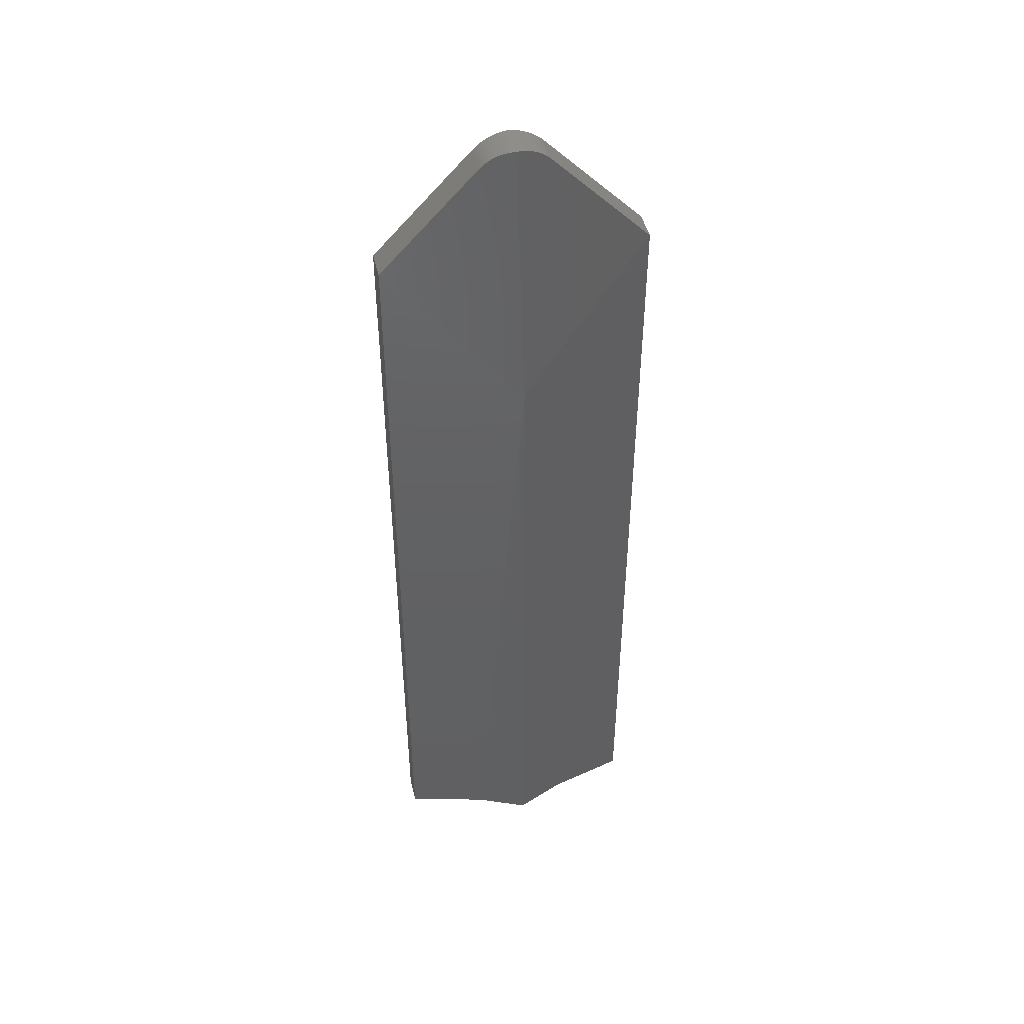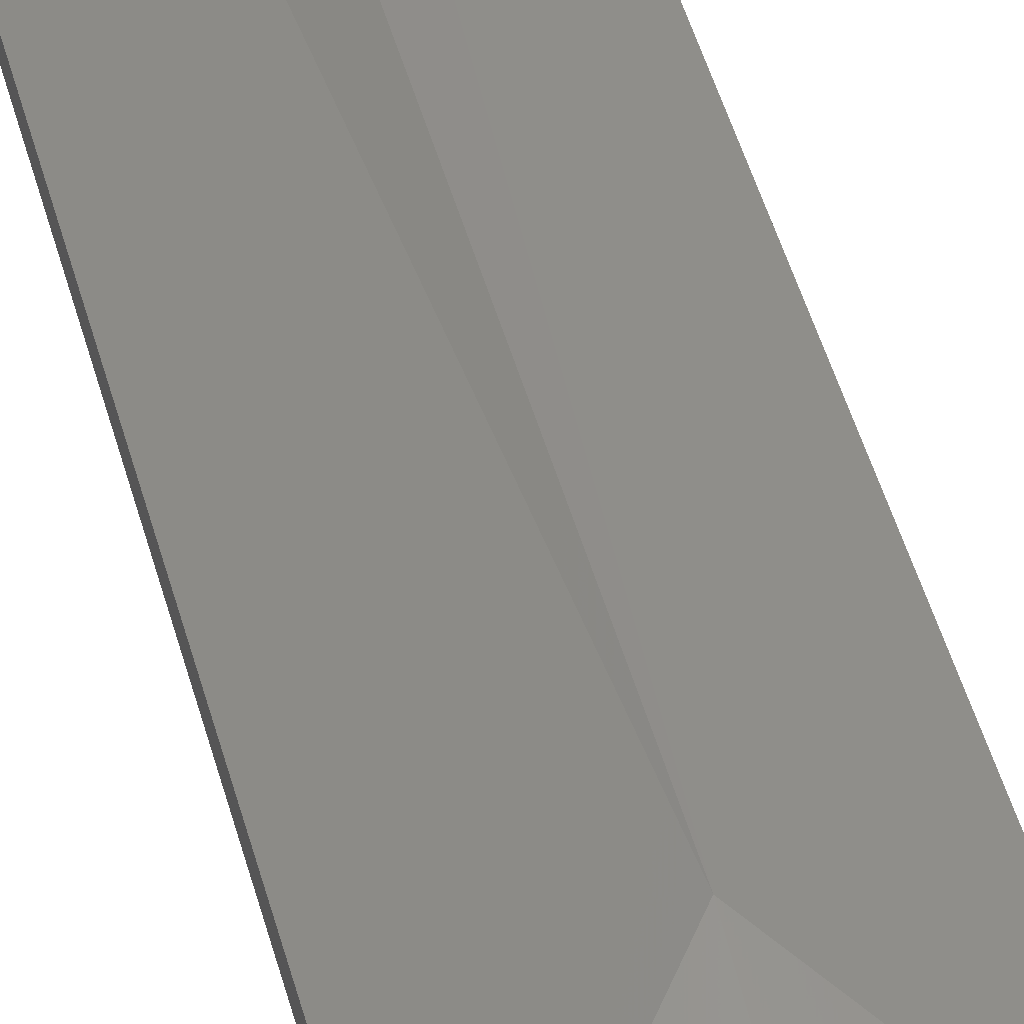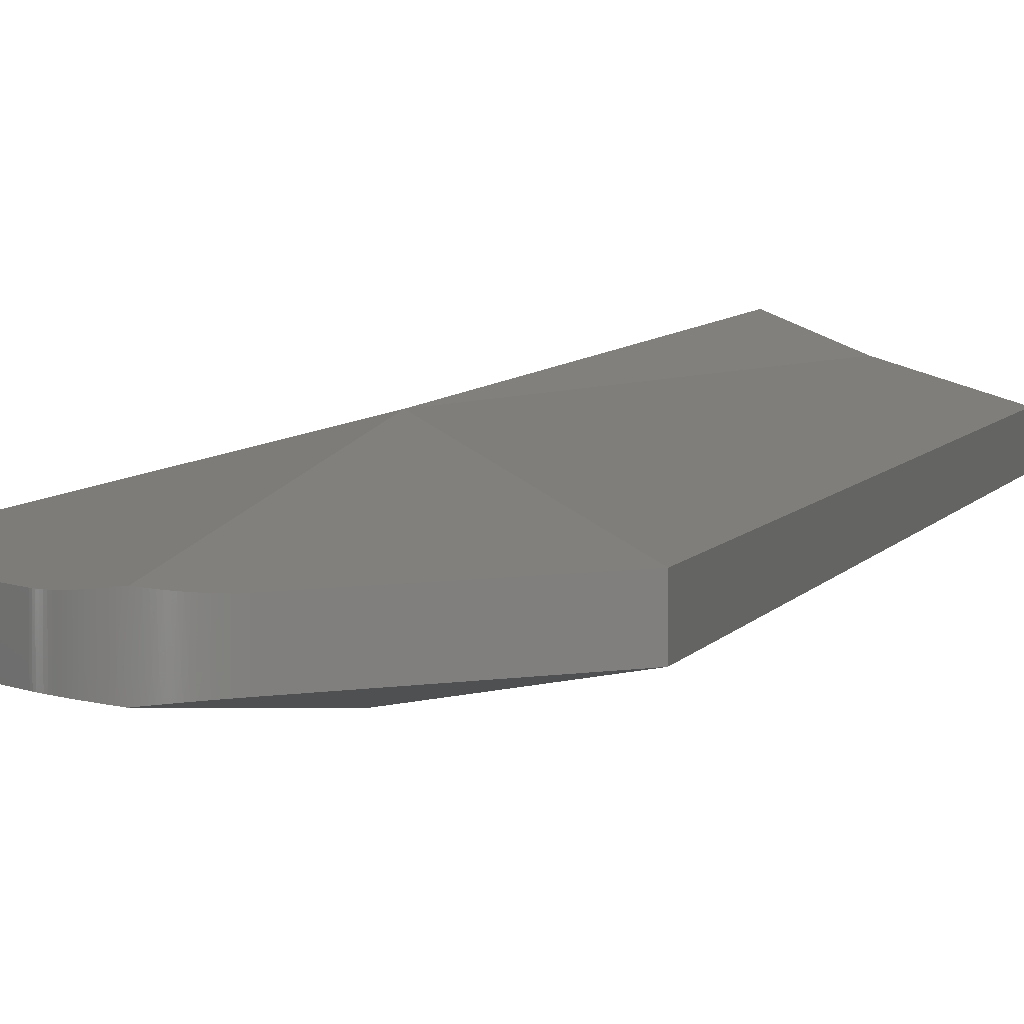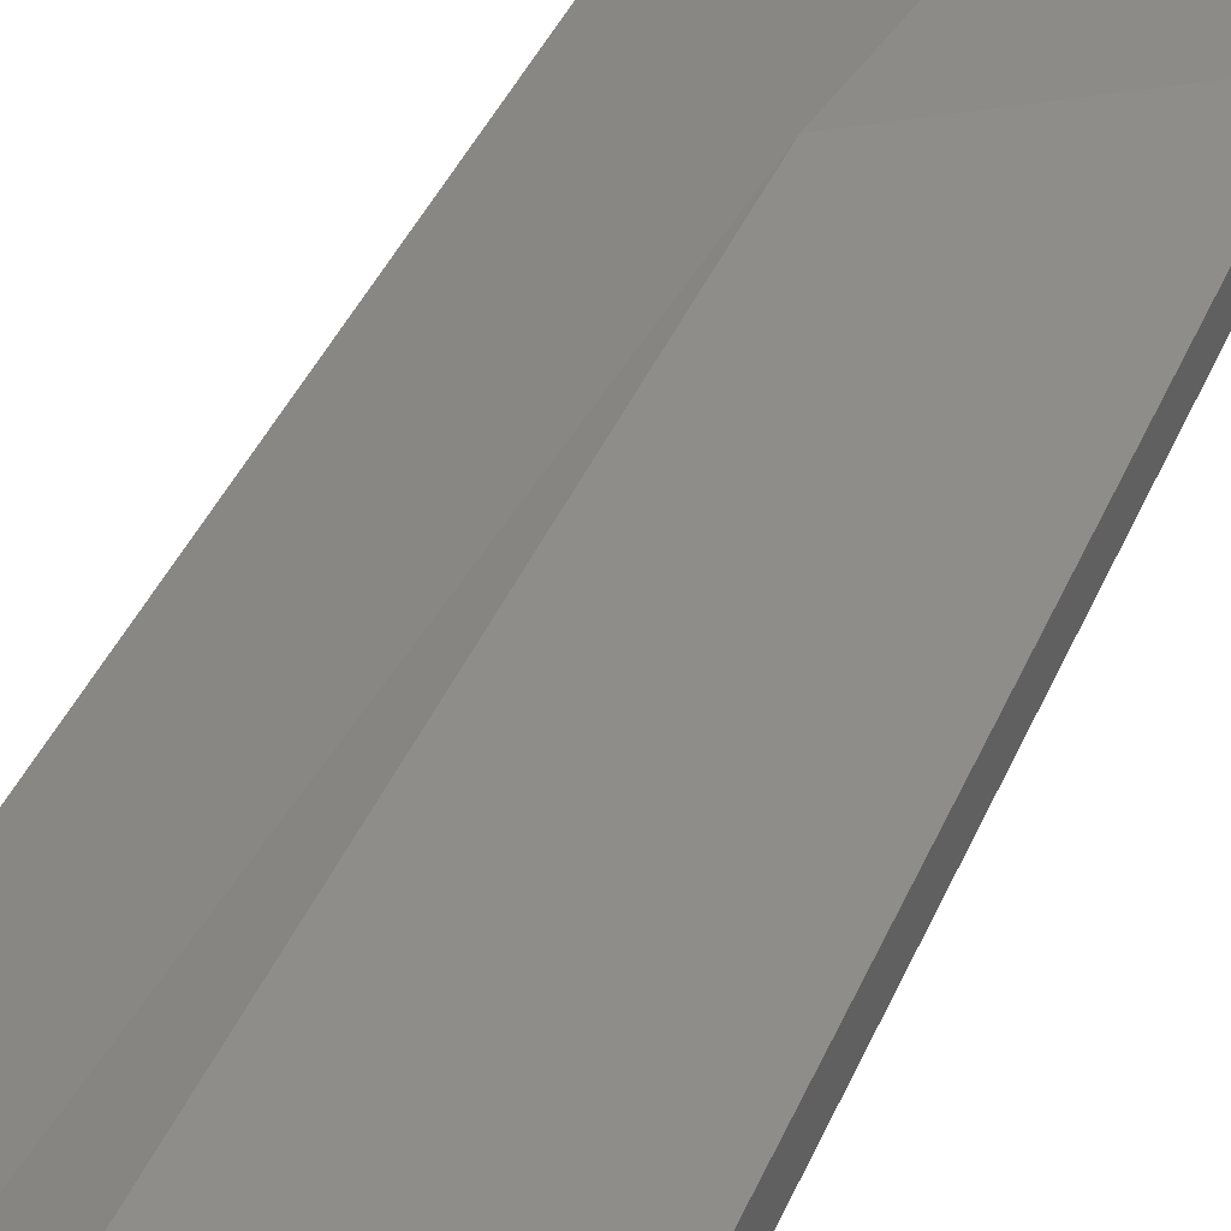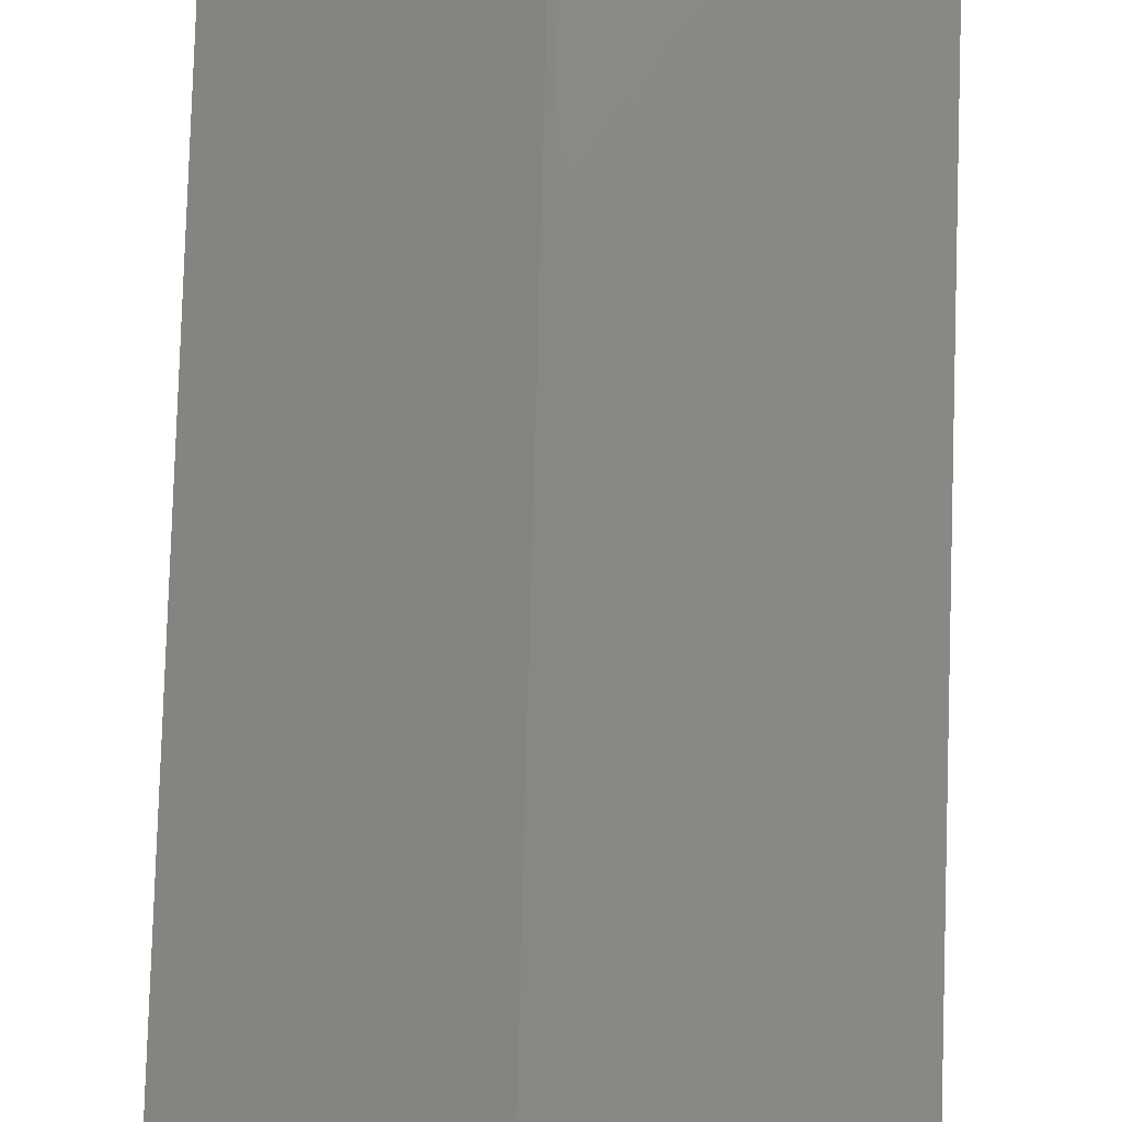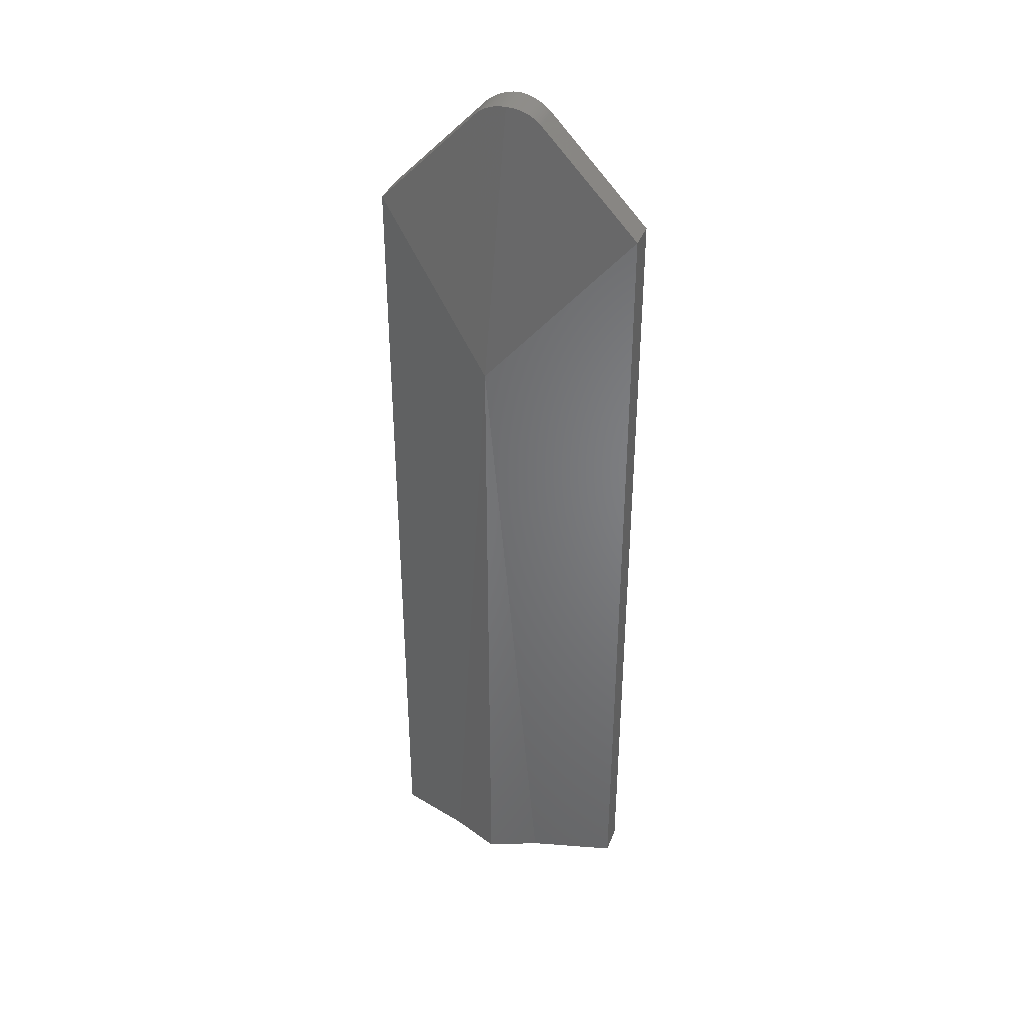
<metadata>
{"format":"stl","ext":"stl","renderer":"f3d","projection":"perspective","resolution":1024,"background":"white","views":[{"elev":46.9,"azim":-13.1,"up":"+Z"},{"elev":53.8,"azim":-16.2,"up":"+Y"},{"elev":4.4,"azim":12.7,"up":"+Y"},{"elev":36.0,"azim":-160.3,"up":"+Y"},{"elev":77.3,"azim":-178.2,"up":"+Y"},{"elev":38.6,"azim":-159.9,"up":"+Z"}]}
</metadata>
<code>
# stl→obj: 186 verts, 380 faces
v 0.3455 -9.17 489.8
v 0.08486 -6.705 489.9
v -0.1366 -9.226 489.9
v 0.5857 -6.705 489.8
v 0.8268 -9.116 489.8
v 1.085 -6.705 489.8
v 0.9621 -0.8846 489.8
v 1.433 -0.9408 489.7
v 0.4892 -0.8255 489.8
v 0.01523 -0.7638 489.9
v -0.4164 -6.705 489.9
v -0.4781 -0.8252 489.9
v -0.9171 -6.705 489.8
v -0.9707 -0.8841 489.8
v -1.416 -6.705 489.8
v -1.462 -0.9402 489.8
v -1.913 -6.705 489.7
v -1.95 -0.9935 489.7
v -2.406 -6.705 489.6
v -2.435 -1.044 489.6
v -2.895 -6.705 489.5
v -2.916 -1.091 489.5
v -3.378 -6.705 489.4
v -3.391 -1.135 489.4
v -3.854 -6.705 489.2
v -3.86 -1.176 489.2
v -4.322 -1.214 489
v -4.323 -6.705 489
v -4.776 -1.248 488.9
v -4.785 -6.705 488.9
v -4.396 -8.816 489
v -4.841 -8.785 488.8
v -3.943 -8.851 489.2
v -3.483 -8.888 489.3
v -3.016 -8.928 489.5
v -2.545 -8.971 489.6
v -2.069 -9.017 489.7
v -1.589 -9.065 489.8
v -1.106 -9.116 489.8
v -0.6218 -9.17 489.8
v 1.306 -9.065 489.8
v 1.582 -6.705 489.7
v 1.901 -0.9942 489.7
v 1.783 -9.017 489.7
v 2.076 -6.705 489.6
v 2.366 -1.045 489.6
v 2.257 -8.971 489.6
v 2.565 -6.705 489.5
v 2.826 -1.092 489.5
v 2.725 -8.928 489.5
v 3.049 -6.705 489.4
v 3.281 -1.136 489.3
v 3.189 -8.888 489.4
v 3.526 -6.705 489.2
v 3.729 -1.177 489.2
v 3.647 -8.851 489.2
v 3.996 -6.705 489.1
v 4.171 -1.215 489
v 4.097 -8.816 489
v 4.458 -6.705 488.9
v 4.606 -1.249 488.8
v 4.54 -8.785 488.8
v 4.911 -6.705 488.7
v 5.031 -1.28 488.6
v 4.974 -8.757 488.6
v 5.354 -6.705 488.4
v 5.448 -1.307 488.4
v 5.399 -8.732 488.4
v 5.786 -6.705 488.2
v 5.855 -1.331 488.1
v 5.814 -8.711 488.2
v 6.206 -6.705 487.9
v 6.251 -1.351 487.9
v 6.218 -8.692 487.9
v 6.614 -6.705 487.6
v 6.635 -1.367 487.6
v 6.61 -8.677 487.6
v 6.99 -8.666 487.3
v 7.008 -6.705 487.3
v 7.356 -8.657 487
v 7.388 -6.705 487
v 7.709 -8.652 486.7
v 7.753 -6.705 486.6
v 8.047 -8.65 486.3
v 8.047 -1.397 486.3
v 7.715 -1.395 486.7
v 7.008 -1.38 487.3
v 7.368 -1.389 487
v -5.221 -1.279 488.6
v -5.236 -6.705 488.6
v -5.278 -8.757 488.6
v -5.656 -1.307 488.4
v -5.678 -6.705 488.4
v -5.704 -8.732 488.4
v -6.08 -1.33 488.2
v -6.109 -6.705 488.1
v -6.121 -8.711 488.1
v -6.493 -1.351 487.9
v -6.526 -6.705 487.9
v -6.526 -8.692 487.9
v -6.894 -1.367 487.6
v -6.933 -6.705 487.6
v -6.919 -8.677 487.6
v -7.3 -8.666 487.3
v -7.282 -1.38 487.3
v -7.326 -6.705 487.3
v -7.668 -8.657 487
v -7.656 -1.389 487
v -7.704 -6.705 486.9
v -8.021 -8.652 486.6
v -8.015 -1.395 486.6
v -8.068 -6.705 486.6
v -8.36 -8.65 486.3
v -8.36 -1.397 486.3
v -32.14 -1.397 460.8
v 1.303 3.418 455.6
v 2.591 7.6 421.3
v 32.13 -1.397 460.8
v 32.13 -8.65 460.8
v -32.14 -8.65 460.8
v -16.42 -3.807 250
v -16.4 -6.007 250
v -16.42 -3.807 280
v -16.4 -6.007 280
v -23.32 -3.86 250
v -23.32 -3.86 280
v -23.3 -6.06 250
v -23.3 -6.06 280
v 1.265 -8.375 250
v -0.9354 -8.392 250
v 1.265 -8.375 280
v -0.9354 -8.392 280
v 1.212 -1.475 250
v 1.212 -1.475 280
v -0.9878 -1.492 250
v -0.9878 -1.492 280
v 23.58 -3.807 250
v 23.6 -6.007 250
v 23.58 -3.807 280
v 23.6 -6.007 280
v 16.68 -3.86 250
v 16.68 -3.86 280
v 16.7 -6.06 250
v 16.7 -6.06 280
v -32.14 -1.397 250
v -32.14 -8.65 250
v -12.25 -13.48 250
v 0.2496 -18.63 250
v 12.75 -13.48 250
v 32.13 -8.65 250
v 32.13 -1.397 250
v 13.98 4.13 250
v 1.59 9.239 250
v -10.8 4.13 250
v 11.13 4.998 292.8
v 32.13 -1.397 302.7
v 8.287 5.865 335.6
v 32.13 -1.397 355.4
v 5.439 6.733 378.5
v 32.13 -1.397 408.1
v 1.84 8.829 292.8
v 2.091 8.42 335.6
v 2.341 8.01 378.5
v -7.455 4.998 292.8
v -4.106 5.865 335.6
v -0.7574 6.733 378.5
v -32.14 -1.397 302.7
v -32.14 -1.397 355.4
v -32.14 -1.397 408.1
v -32.14 -8.65 302.7
v -32.14 -8.65 355.4
v -32.14 -8.65 408.1
v -9.087 -14.24 293.4
v 0.2904 -18.11 293.4
v -5.921 -15.01 336.9
v 0.3312 -17.59 336.9
v -2.754 -15.78 380.3
v 0.372 -17.07 380.3
v 0.4128 -16.55 423.8
v 9.668 -14.24 293.4
v 6.583 -15.01 336.9
v 3.498 -15.78 380.3
v 32.13 -8.65 302.7
v 32.13 -8.65 355.4
v 32.13 -8.65 408.1
v 0.1381 -12.89 456.8
f 1 2 3
f 1 4 2
f 1 5 4
f 4 5 6
f 7 6 8
f 7 4 6
f 7 9 4
f 4 9 2
f 2 9 10
f 11 10 12
f 13 12 14
f 15 14 16
f 17 16 18
f 19 18 20
f 21 20 22
f 23 22 24
f 25 24 26
f 27 25 26
f 27 28 25
f 27 29 28
f 28 29 30
f 31 30 32
f 31 28 30
f 31 33 28
f 28 33 25
f 25 33 34
f 23 34 35
f 21 35 36
f 19 36 37
f 17 37 38
f 15 38 39
f 13 39 40
f 11 40 3
f 2 11 3
f 2 10 11
f 5 41 6
f 6 41 42
f 8 42 43
f 8 6 42
f 41 44 42
f 42 44 45
f 43 45 46
f 43 42 45
f 44 47 45
f 45 47 48
f 46 48 49
f 46 45 48
f 47 50 48
f 48 50 51
f 49 51 52
f 49 48 51
f 50 53 51
f 51 53 54
f 52 54 55
f 52 51 54
f 53 56 54
f 54 56 57
f 55 57 58
f 55 54 57
f 56 59 57
f 57 59 60
f 58 60 61
f 58 57 60
f 59 62 60
f 60 62 63
f 61 63 64
f 61 60 63
f 62 65 63
f 63 65 66
f 64 66 67
f 64 63 66
f 65 68 66
f 66 68 69
f 67 69 70
f 67 66 69
f 68 71 69
f 69 71 72
f 70 72 73
f 70 69 72
f 71 74 72
f 72 74 75
f 73 75 76
f 73 72 75
f 74 77 75
f 75 77 78
f 79 78 80
f 81 80 82
f 83 82 84
f 85 83 84
f 85 86 83
f 83 86 81
f 82 83 81
f 75 78 79
f 76 79 87
f 76 75 79
f 79 80 81
f 88 81 86
f 88 79 81
f 88 87 79
f 11 12 13
f 40 11 13
f 13 14 15
f 39 13 15
f 15 16 17
f 38 15 17
f 17 18 19
f 37 17 19
f 19 20 21
f 36 19 21
f 21 22 23
f 35 21 23
f 23 24 25
f 34 23 25
f 29 89 30
f 30 89 90
f 32 90 91
f 32 30 90
f 89 92 90
f 90 92 93
f 91 93 94
f 91 90 93
f 92 95 93
f 93 95 96
f 94 96 97
f 94 93 96
f 95 98 96
f 96 98 99
f 97 99 100
f 97 96 99
f 98 101 99
f 99 101 102
f 103 102 104
f 103 99 102
f 103 100 99
f 101 105 102
f 102 105 106
f 104 106 107
f 104 102 106
f 105 108 106
f 106 108 109
f 107 109 110
f 107 106 109
f 108 111 109
f 109 111 112
f 110 112 113
f 110 109 112
f 111 114 112
f 112 114 113
f 114 111 115
f 115 111 108
f 105 115 108
f 105 101 115
f 115 101 98
f 95 115 98
f 95 92 115
f 115 92 116
f 117 115 116
f 89 29 92
f 92 29 27
f 26 92 27
f 26 24 92
f 92 24 22
f 20 92 22
f 20 18 92
f 92 18 16
f 14 92 16
f 14 12 92
f 92 12 10
f 116 92 10
f 116 10 85
f 118 116 85
f 118 117 116
f 10 9 85
f 85 9 7
f 8 85 7
f 8 43 85
f 85 43 46
f 49 85 46
f 49 52 85
f 85 52 55
f 58 85 55
f 58 61 85
f 85 61 64
f 67 85 64
f 67 70 85
f 85 70 73
f 76 85 73
f 76 87 85
f 85 87 88
f 86 85 88
f 85 84 118
f 118 84 119
f 114 115 113
f 113 115 120
f 121 122 123
f 123 122 124
f 125 121 126
f 126 121 123
f 127 125 128
f 128 125 126
f 122 127 124
f 124 127 128
f 124 128 123
f 123 128 126
f 129 130 131
f 131 130 132
f 133 129 134
f 134 129 131
f 135 133 136
f 136 133 134
f 130 135 132
f 132 135 136
f 132 136 131
f 131 136 134
f 137 138 139
f 139 138 140
f 141 137 142
f 142 137 139
f 143 141 144
f 144 141 142
f 138 143 140
f 140 143 144
f 140 144 139
f 139 144 142
f 127 145 125
f 127 146 145
f 127 147 146
f 127 122 147
f 147 122 130
f 148 130 129
f 149 129 143
f 138 149 143
f 138 150 149
f 138 151 150
f 138 137 151
f 151 137 152
f 152 137 141
f 133 141 129
f 133 152 141
f 133 153 152
f 133 135 153
f 153 135 154
f 154 135 121
f 125 154 121
f 125 145 154
f 130 122 135
f 135 122 121
f 147 130 148
f 143 129 141
f 149 148 129
f 152 155 151
f 151 155 156
f 156 155 157
f 158 157 159
f 160 159 117
f 117 160 117
f 117 118 160
f 156 157 158
f 158 159 160
f 152 153 155
f 155 153 161
f 157 161 162
f 159 162 163
f 117 159 163
f 155 161 157
f 157 162 159
f 154 164 153
f 153 164 161
f 161 164 165
f 162 165 166
f 163 166 117
f 163 162 166
f 161 165 162
f 154 145 164
f 164 145 167
f 165 167 168
f 166 168 169
f 117 169 117
f 117 166 169
f 164 167 165
f 165 168 166
f 169 115 117
f 146 170 145
f 145 170 167
f 167 170 171
f 168 171 172
f 169 172 120
f 115 169 120
f 167 171 168
f 168 172 169
f 147 148 173
f 173 148 174
f 175 174 176
f 177 176 178
f 179 177 178
f 173 174 175
f 175 176 177
f 149 180 148
f 148 180 174
f 174 180 181
f 176 181 182
f 178 182 179
f 178 176 182
f 174 181 176
f 149 150 180
f 180 150 183
f 181 183 184
f 182 184 185
f 179 185 179
f 179 182 185
f 180 183 181
f 181 184 182
f 185 119 179
f 150 151 183
f 183 151 156
f 184 156 158
f 185 158 160
f 118 185 160
f 118 119 185
f 183 156 184
f 184 158 185
f 147 173 146
f 146 173 170
f 170 173 175
f 171 175 177
f 172 177 179
f 179 172 179
f 179 120 172
f 170 175 171
f 171 177 172
f 179 179 177
f 177 179 177
f 175 177 177
f 175 175 177
f 175 173 175
f 175 173 173
f 173 173 147
f 82 80 84
f 84 80 78
f 77 84 78
f 77 74 84
f 84 74 71
f 68 84 71
f 68 65 84
f 84 65 62
f 59 84 62
f 59 56 84
f 84 56 53
f 50 84 53
f 50 47 84
f 84 47 44
f 41 84 44
f 41 5 84
f 84 5 1
f 3 84 1
f 3 186 84
f 84 186 119
f 119 186 179
f 179 119 179
f 186 3 110
f 113 186 110
f 113 120 186
f 186 120 179
f 3 40 110
f 110 40 39
f 38 110 39
f 38 37 110
f 110 37 36
f 107 36 35
f 34 107 35
f 34 33 107
f 107 33 31
f 32 107 31
f 32 91 107
f 107 91 94
f 97 107 94
f 97 100 107
f 107 100 103
f 104 107 103
f 110 36 107

</code>
